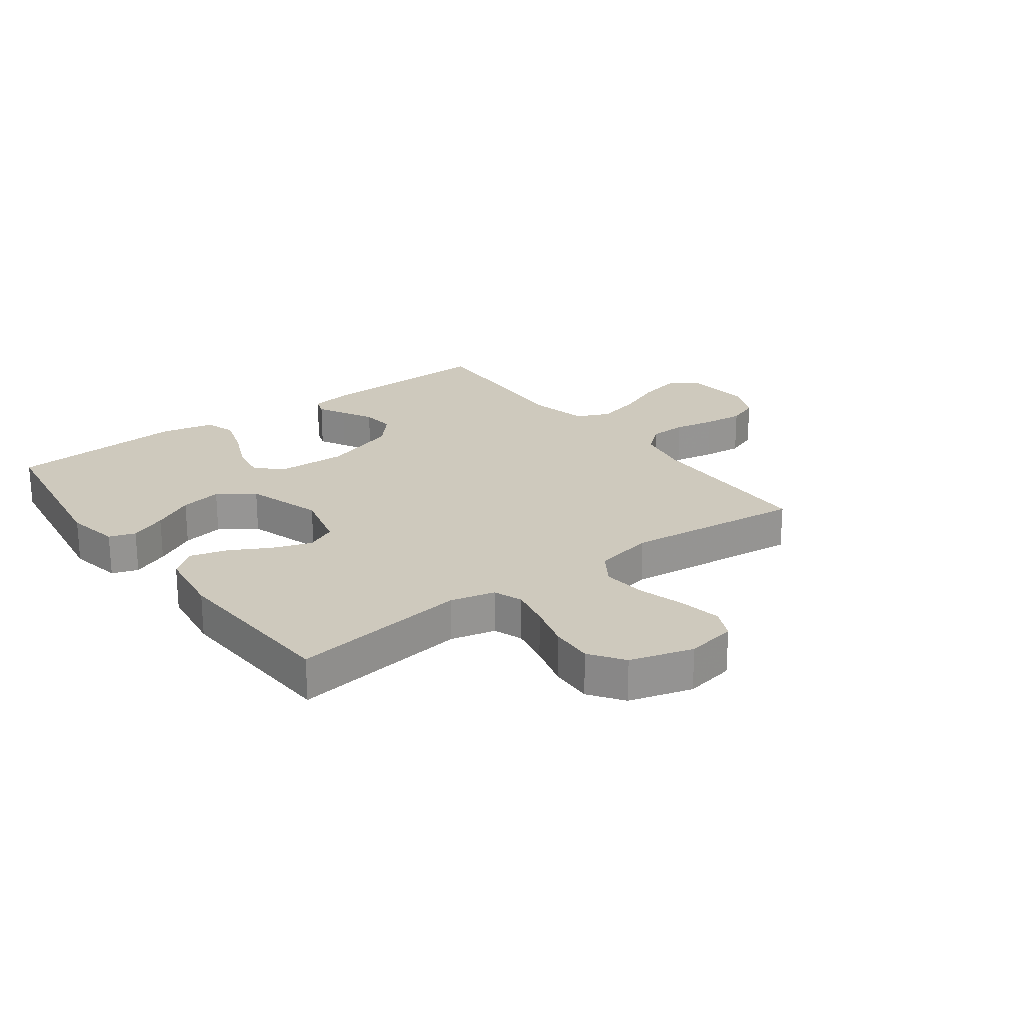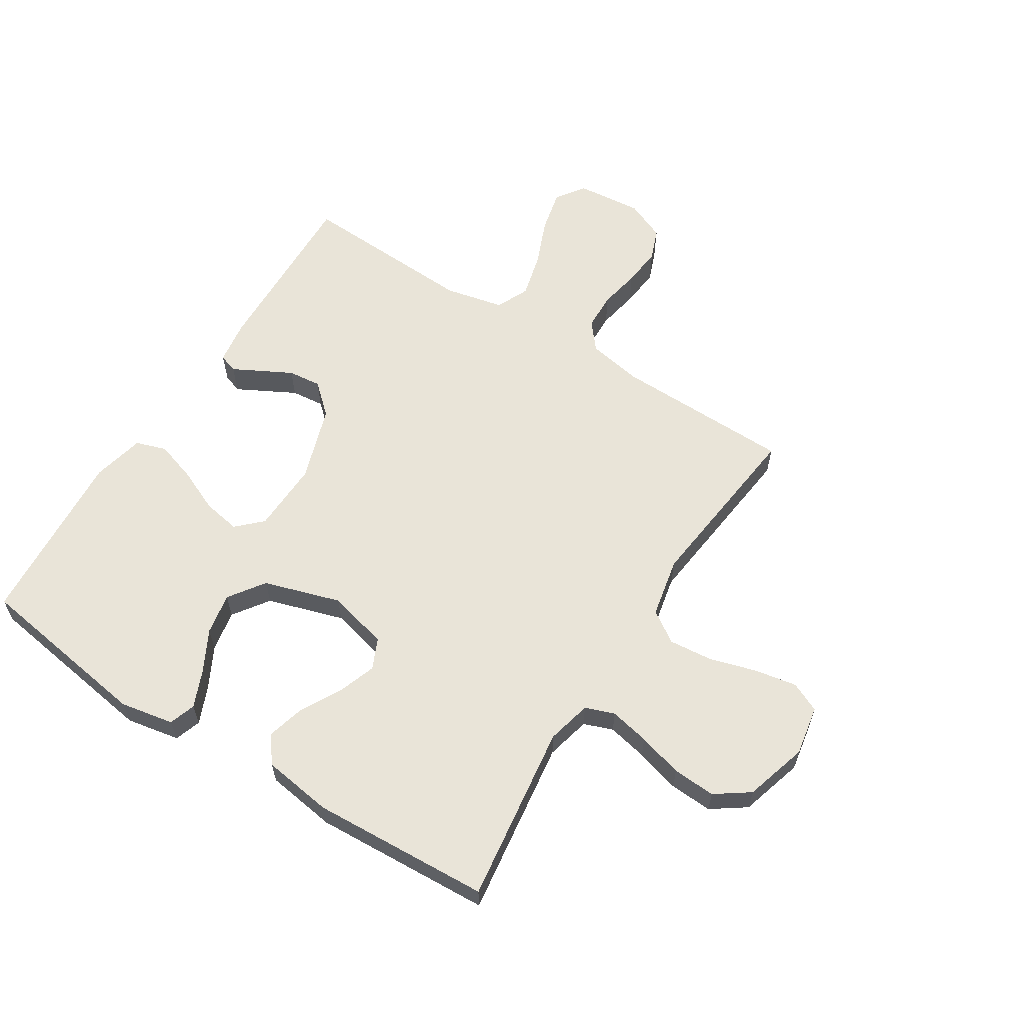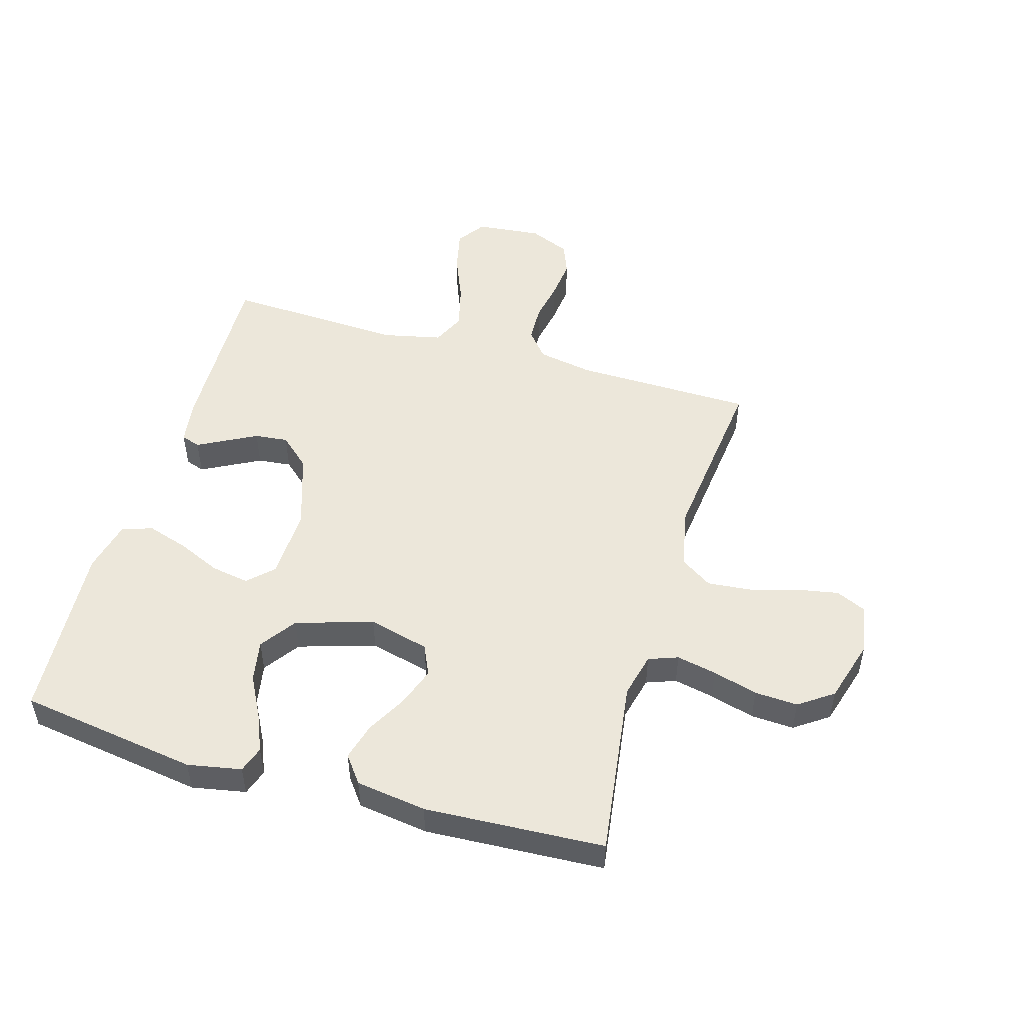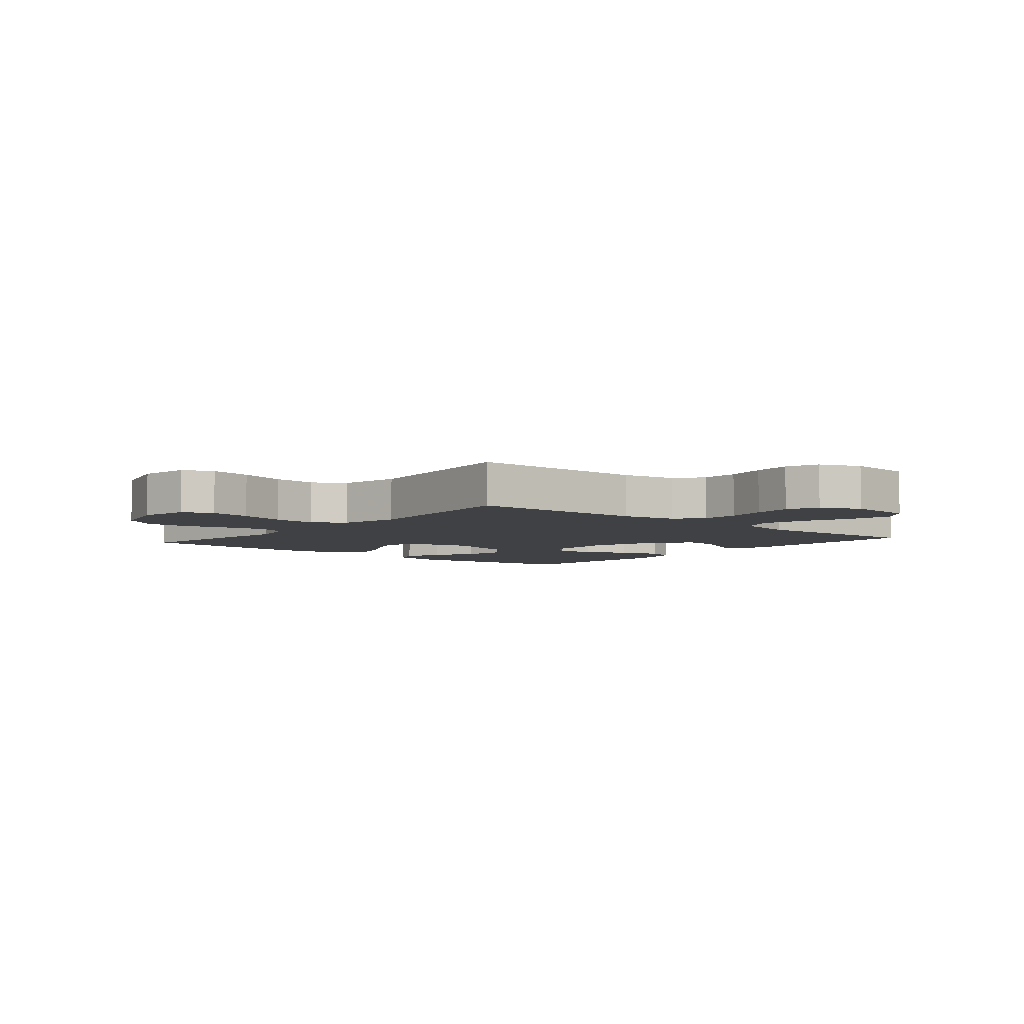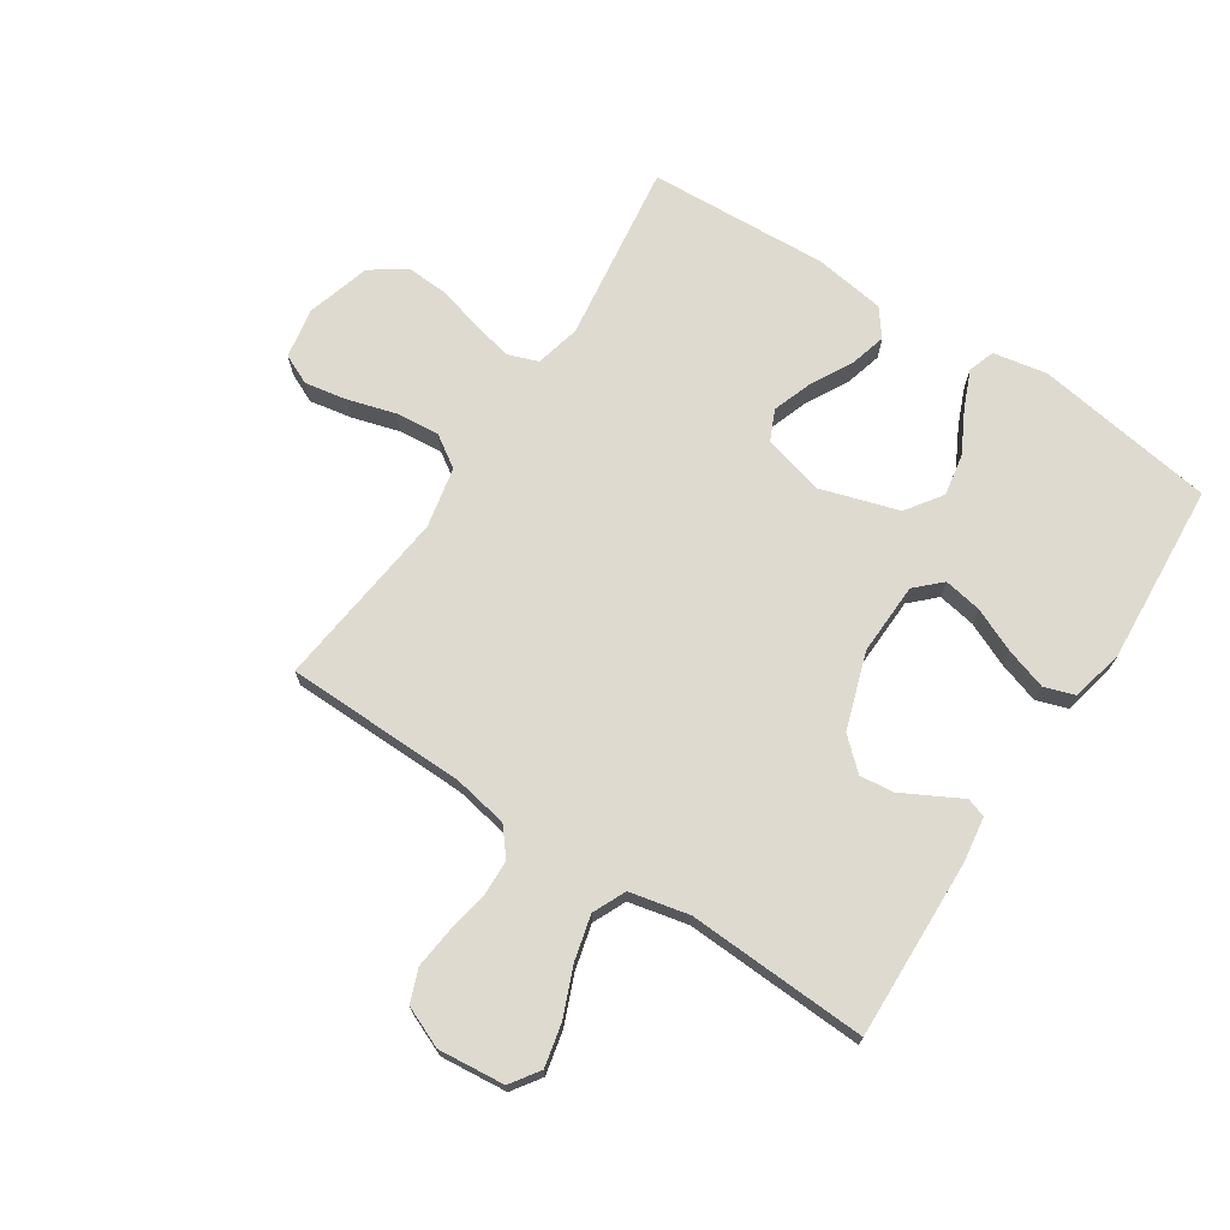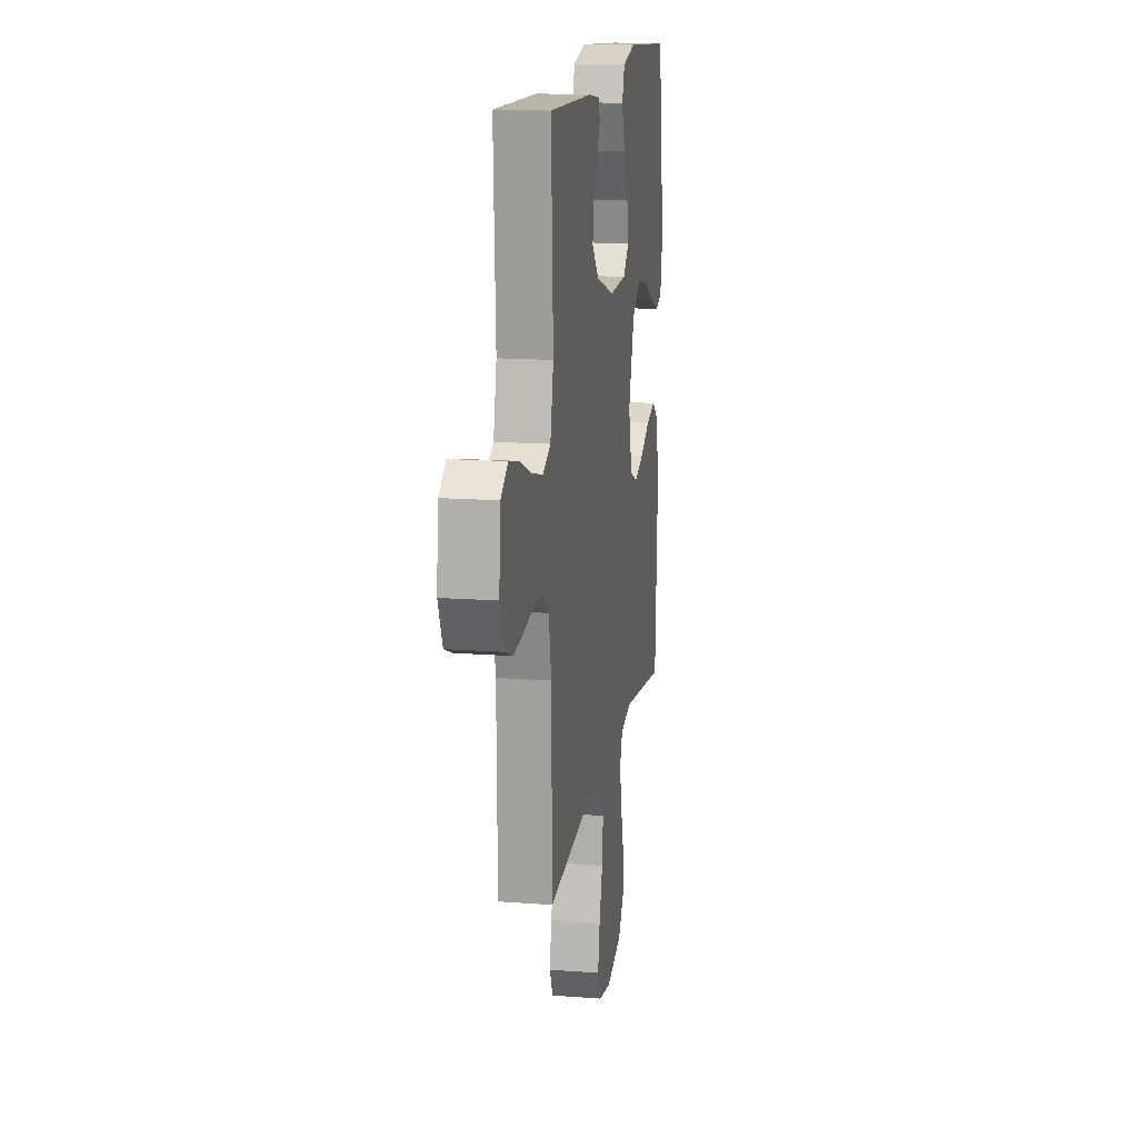
<metadata>
{"format":"obj","ext":"obj","renderer":"f3d","projection":"perspective","resolution":1024,"background":"white","views":[{"elev":22.7,"azim":143.3,"up":"+Y"},{"elev":60.7,"azim":122.3,"up":"+Y"},{"elev":50.3,"azim":106.3,"up":"+Y"},{"elev":-5.3,"azim":-130.2,"up":"+Y"},{"elev":71.0,"azim":-56.7,"up":"+Y"},{"elev":15.3,"azim":-80.8,"up":"+Z"}]}
</metadata>
<code>
v 0.5 0.07 0.5
v 0.545 0.07 0.2
v 0.528 0.07 0.11
v 0.484 0.07 0.095
v 0.422 0.07 0.121
v 0.352 0.07 0.158
v 0.282 0.07 0.171
v 0.222 0.07 0.129
v 0.182 0.07 0
v 0.208 0.07 -0.102
v 0.259 0.07 -0.125
v 0.324 0.07 -0.102
v 0.392 0.07 -0.065
v 0.454 0.07 -0.048
v 0.499 0.07 -0.082
v 0.516 0.07 -0.2
v 0.5 0.07 -0.5
v 0.2 0.07 -0.459
v 0.125 0.07 -0.477
v 0.107 0.07 -0.526
v 0.121 0.07 -0.593
v 0.142 0.07 -0.668
v 0.146 0.07 -0.74
v 0.106 0.07 -0.797
v 0 0.07 -0.828
v -0.084 0.07 -0.813
v -0.107 0.07 -0.763
v -0.094 0.07 -0.692
v -0.071 0.07 -0.613
v -0.064 0.07 -0.54
v -0.099 0.07 -0.487
v -0.2 0.07 -0.466
v -0.5 0.07 -0.5
v -0.505 0.07 -0.2
v -0.522 0.07 -0.108
v -0.567 0.07 -0.071
v -0.63 0.07 -0.069
v -0.699 0.07 -0.082
v -0.765 0.07 -0.089
v -0.819 0.07 -0.068
v -0.848 0.07 0
v -0.837 0.07 0.111
v -0.789 0.07 0.144
v -0.718 0.07 0.128
v -0.638 0.07 0.095
v -0.563 0.07 0.076
v -0.508 0.07 0.101
v -0.486 0.07 0.2
v -0.5 0.07 0.5
v -0.2 0.07 0.49
v -0.126 0.07 0.479
v -0.115 0.07 0.447
v -0.139 0.07 0.402
v -0.167 0.07 0.349
v -0.173 0.07 0.293
v -0.127 0.07 0.242
v 0 0.07 0.2
v 0.12 0.07 0.204
v 0.16 0.07 0.245
v 0.149 0.07 0.308
v 0.117 0.07 0.381
v 0.095 0.07 0.45
v 0.112 0.07 0.501
v 0.2 0.07 0.521
v 0.5 0 0.5
v 0.545 0 0.2
v 0.528 0 0.11
v 0.484 0 0.095
v 0.422 0 0.121
v 0.352 0 0.158
v 0.282 0 0.171
v 0.222 0 0.129
v 0.182 0 0
v 0.208 0 -0.102
v 0.259 0 -0.125
v 0.324 0 -0.102
v 0.392 0 -0.065
v 0.454 0 -0.048
v 0.499 0 -0.082
v 0.516 0 -0.2
v 0.5 0 -0.5
v 0.2 0 -0.459
v 0.125 0 -0.477
v 0.107 0 -0.526
v 0.121 0 -0.593
v 0.142 0 -0.668
v 0.146 0 -0.74
v 0.106 0 -0.797
v 0 0 -0.828
v -0.084 0 -0.813
v -0.107 0 -0.763
v -0.094 0 -0.692
v -0.071 0 -0.613
v -0.064 0 -0.54
v -0.099 0 -0.487
v -0.2 0 -0.466
v -0.5 0 -0.5
v -0.505 0 -0.2
v -0.522 0 -0.108
v -0.567 0 -0.071
v -0.63 0 -0.069
v -0.699 0 -0.082
v -0.765 0 -0.089
v -0.819 0 -0.068
v -0.848 0 0
v -0.837 0 0.111
v -0.789 0 0.144
v -0.718 0 0.128
v -0.638 0 0.095
v -0.563 0 0.076
v -0.508 0 0.101
v -0.486 0 0.2
v -0.5 0 0.5
v -0.2 0 0.49
v -0.126 0 0.479
v -0.115 0 0.447
v -0.139 0 0.402
v -0.167 0 0.349
v -0.173 0 0.293
v -0.127 0 0.242
v 0 0 0.2
v 0.12 0 0.204
v 0.16 0 0.245
v 0.149 0 0.308
v 0.117 0 0.381
v 0.095 0 0.45
v 0.112 0 0.501
v 0.2 0 0.521
f 4 5 6
f 3 4 6
f 2 3 6
f 1 2 6
f 64 1 6
f 63 64 6
f 62 63 6
f 61 62 6
f 60 61 6
f 59 60 6 7
f 58 59 7 8
f 57 58 8 9
f 56 57 9 10
f 51 52 53
f 50 51 53
f 49 50 53
f 48 49 53
f 47 48 53 54
f 43 44 45
f 42 43 45
f 41 42 45
f 40 41 45
f 39 40 45
f 38 39 45
f 37 38 45
f 36 37 45 46
f 35 36 46 47
f 32 33 34
f 34 35 47
f 32 34 47
f 31 32 47
f 27 28 29
f 26 27 29
f 25 26 29
f 24 25 29
f 23 24 29
f 22 23 29
f 21 22 29
f 20 21 29 30
f 19 20 30 31
f 16 17 18
f 15 16 18
f 14 15 18
f 13 14 18
f 12 13 18
f 18 19 31
f 12 18 31
f 11 12 31
f 47 54 55
f 47 55 56
f 10 11 31 47
f 10 47 56
f 70 69 68
f 70 68 67
f 70 67 66
f 70 66 65
f 70 65 128
f 70 128 127
f 70 127 126
f 70 126 125
f 70 125 124
f 71 70 124 123
f 72 71 123 122
f 73 72 122 121
f 74 73 121 120
f 117 116 115
f 117 115 114
f 117 114 113
f 117 113 112
f 118 117 112 111
f 109 108 107
f 109 107 106
f 109 106 105
f 109 105 104
f 109 104 103
f 109 103 102
f 109 102 101
f 110 109 101 100
f 111 110 100 99
f 98 97 96
f 111 99 98
f 111 98 96
f 111 96 95
f 93 92 91
f 93 91 90
f 93 90 89
f 93 89 88
f 93 88 87
f 93 87 86
f 93 86 85
f 94 93 85 84
f 95 94 84 83
f 82 81 80
f 82 80 79
f 82 79 78
f 82 78 77
f 82 77 76
f 95 83 82
f 95 82 76
f 95 76 75
f 119 118 111
f 120 119 111
f 111 95 75 74
f 120 111 74
f 1 65 66 2
f 2 66 67 3
f 3 67 68 4
f 4 68 69 5
f 5 69 70 6
f 6 70 71 7
f 7 71 72 8
f 8 72 73 9
f 9 73 74 10
f 10 74 75 11
f 11 75 76 12
f 12 76 77 13
f 13 77 78 14
f 14 78 79 15
f 15 79 80 16
f 16 80 81 17
f 17 81 82 18
f 18 82 83 19
f 19 83 84 20
f 20 84 85 21
f 21 85 86 22
f 22 86 87 23
f 23 87 88 24
f 24 88 89 25
f 25 89 90 26
f 26 90 91 27
f 27 91 92 28
f 28 92 93 29
f 29 93 94 30
f 30 94 95 31
f 31 95 96 32
f 32 96 97 33
f 33 97 98 34
f 34 98 99 35
f 35 99 100 36
f 36 100 101 37
f 37 101 102 38
f 38 102 103 39
f 39 103 104 40
f 40 104 105 41
f 41 105 106 42
f 42 106 107 43
f 43 107 108 44
f 44 108 109 45
f 45 109 110 46
f 46 110 111 47
f 47 111 112 48
f 48 112 113 49
f 49 113 114 50
f 50 114 115 51
f 51 115 116 52
f 52 116 117 53
f 53 117 118 54
f 54 118 119 55
f 55 119 120 56
f 56 120 121 57
f 57 121 122 58
f 58 122 123 59
f 59 123 124 60
f 60 124 125 61
f 61 125 126 62
f 62 126 127 63
f 63 127 128 64
f 64 128 65 1

</code>
